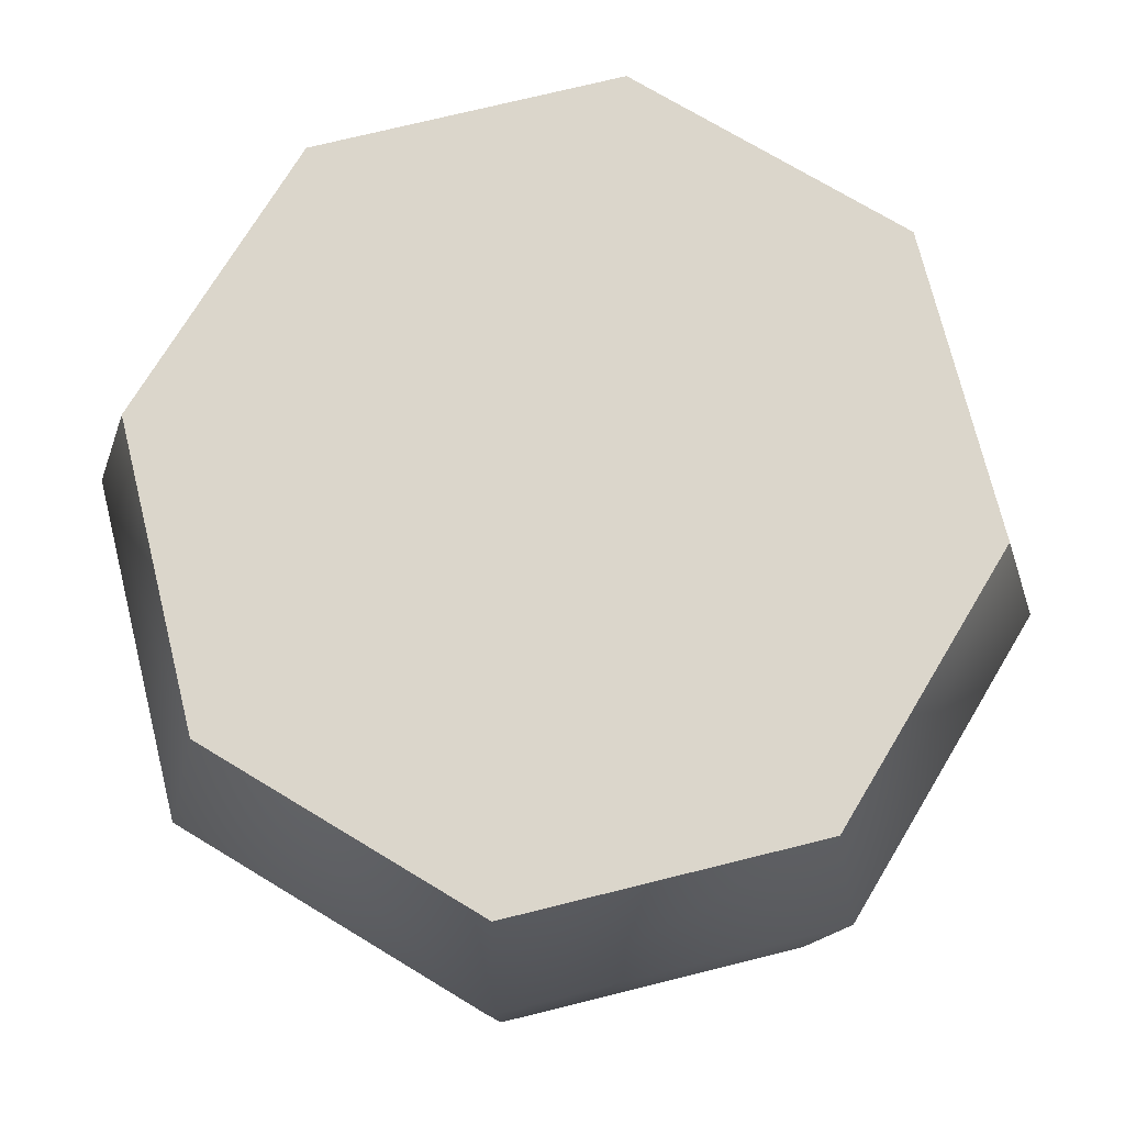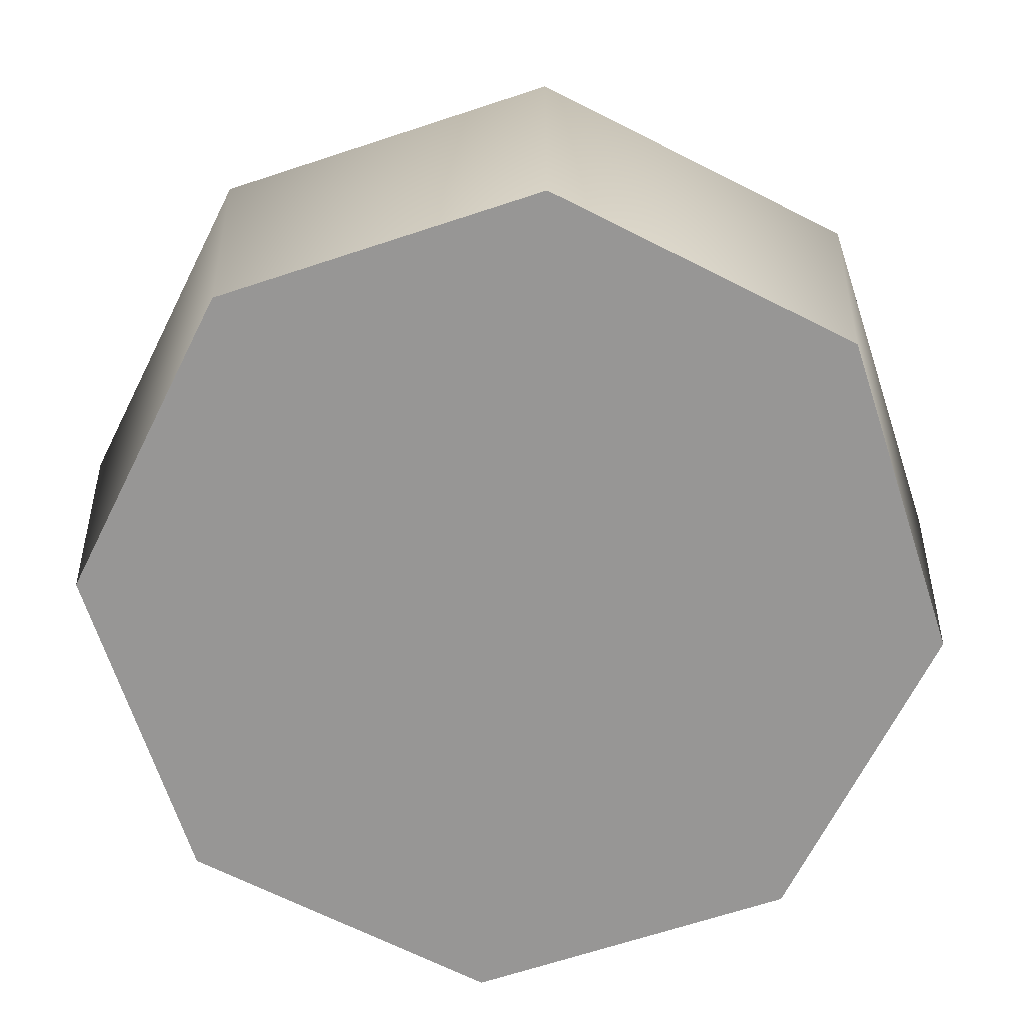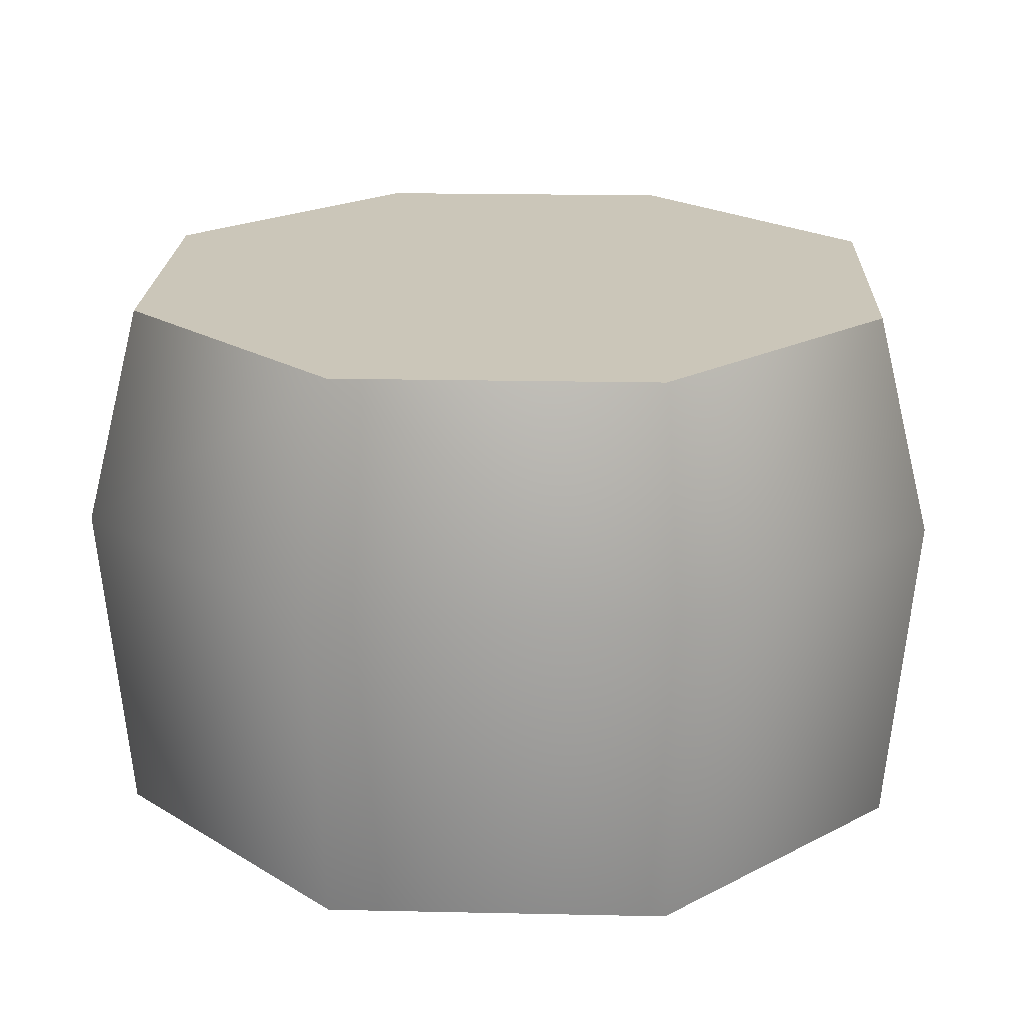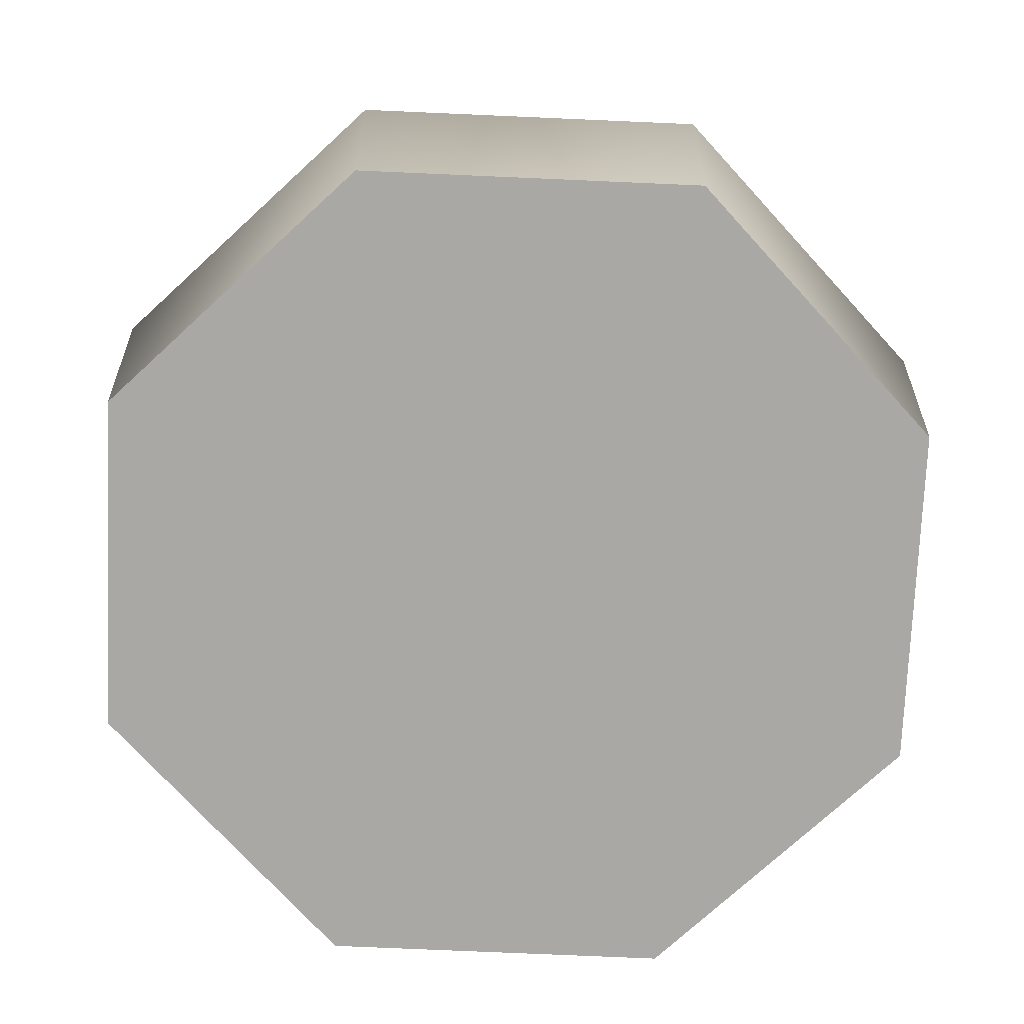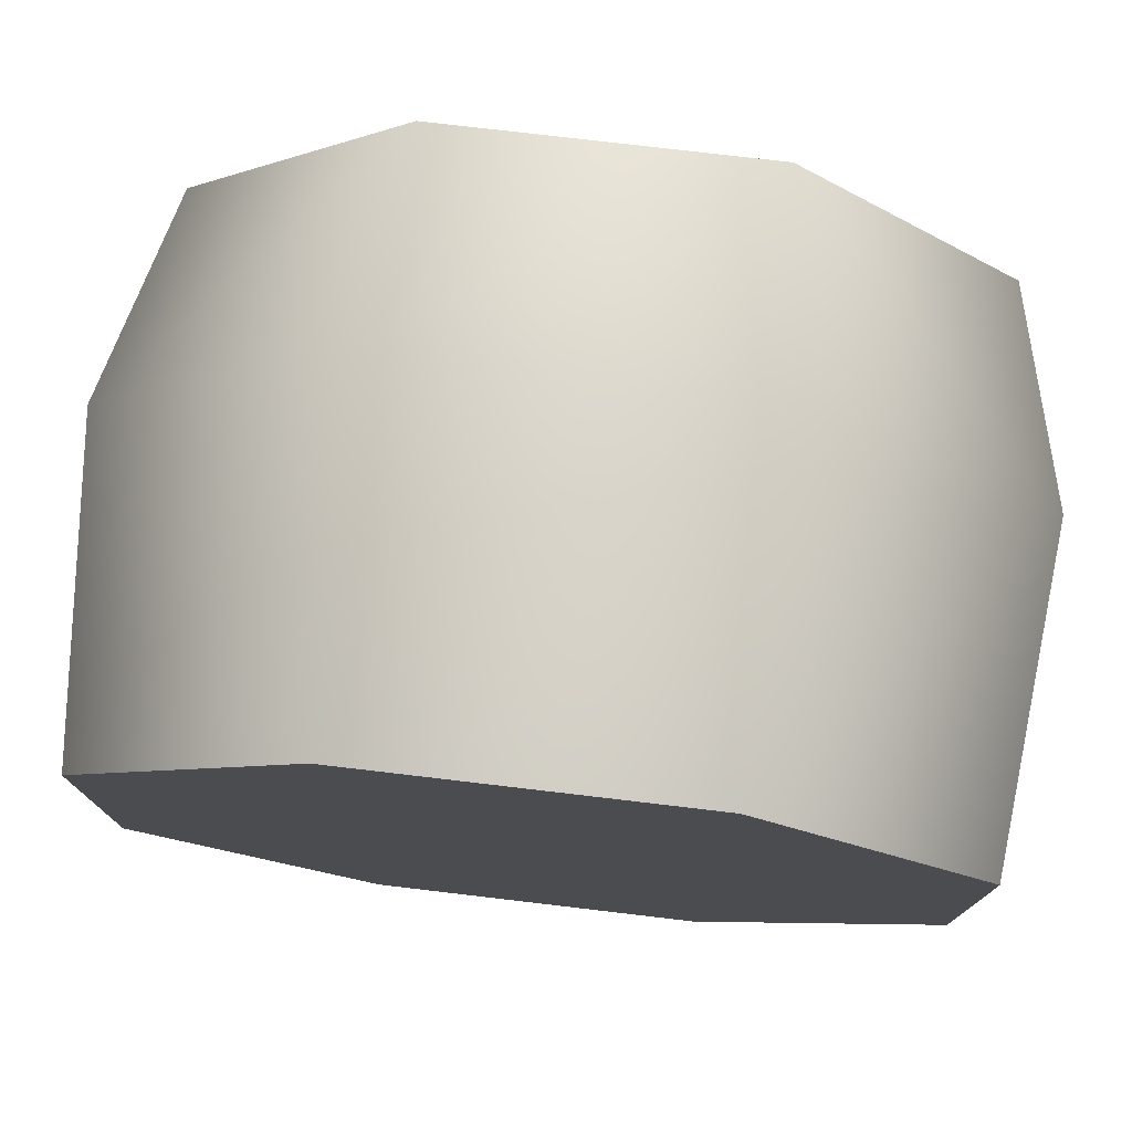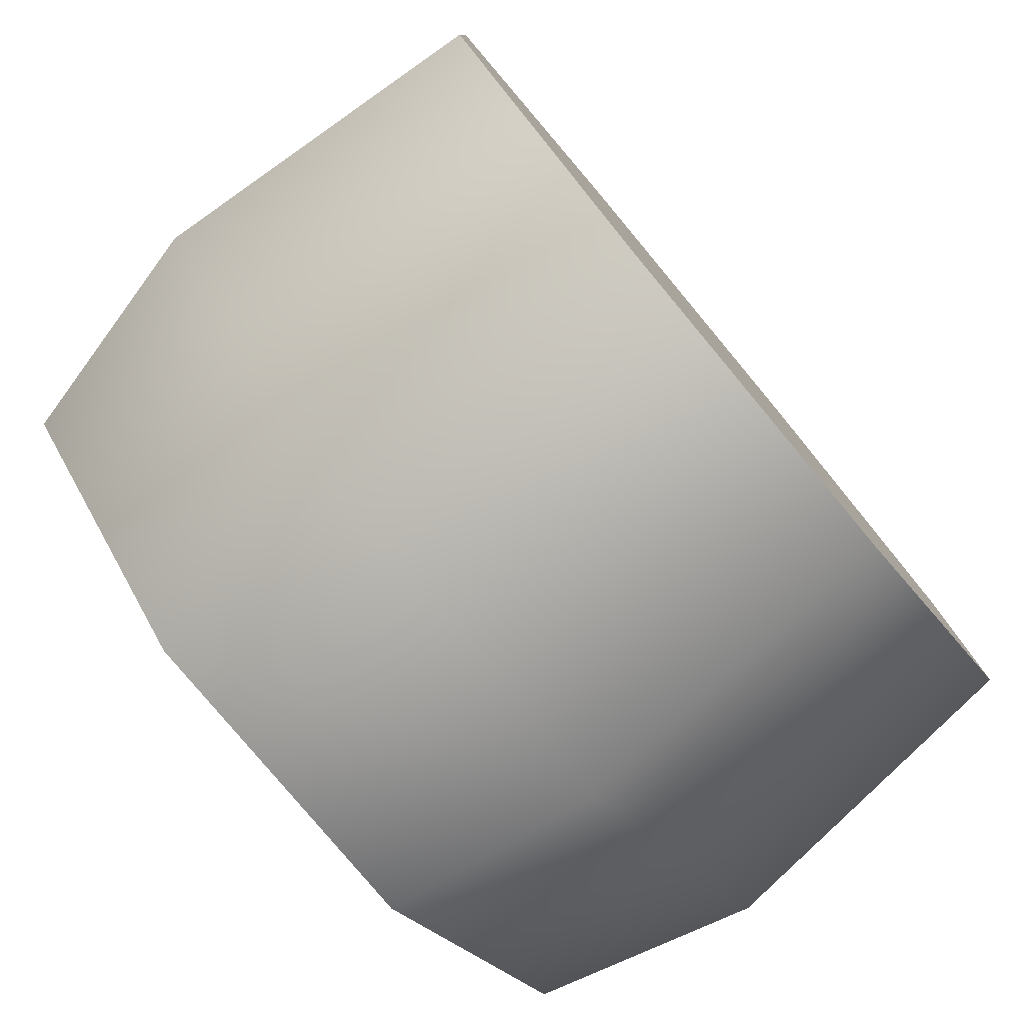
<metadata>
{"format":"obj","ext":"obj","renderer":"f3d","projection":"perspective","resolution":1024,"background":"white","views":[{"elev":73.6,"azim":-58.9,"up":"+Y"},{"elev":-67.8,"azim":153.2,"up":"+Y"},{"elev":20.8,"azim":47.2,"up":"+Y"},{"elev":-75.0,"azim":-92.5,"up":"+Y"},{"elev":76.8,"azim":6.7,"up":"+Z"},{"elev":-79.3,"azim":-50.2,"up":"+Z"}]}
</metadata>
<code>
g tower-base
v 1.386 2 -0.574 1 1 1
v 1.386 2 0.574 1 1 1
v 0.574 2 -1.386 1 1 1
v 0.574 2 1.386 1 1 1
v -0.574 2 -1.386 1 1 1
v -0.574 2 1.386 1 1 1
v -1.386 2 -0.574 1 1 1
v -1.386 2 0.574 1 1 1
v 0.6544 1.2 1.58 1 1 1
v -0.6544 1.2 1.58 1 1 1
v -0.6544 1.2 -1.58 1 1 1
v 0.6544 1.2 -1.58 1 1 1
v -1.58 1.2 -0.6544 1 1 1
v -1.58 1.2 0.6544 1 1 1
v -1.48 0 -0.6131 1 1 1
v -1.48 0 0.6131 1 1 1
v -0.6131 0 -1.48 1 1 1
v 0.6131 0 -1.48 1 1 1
v 1.58 1.2 -0.6544 1 1 1
v 1.58 1.2 0.6544 1 1 1
v 1.48 0 -0.6131 1 1 1
v 1.48 0 0.6131 1 1 1
v 0.6131 0 1.48 1 1 1
v -0.6131 0 1.48 1 1 1
f 3 2 1
f 2 3 4
f 4 3 5
f 4 5 6
f 6 5 7
f 6 7 8
f 4 10 9
f 10 4 6
f 5 12 11
f 12 5 3
f 15 14 13
f 14 15 16
f 11 18 17
f 18 11 12
f 17 13 11
f 13 17 15
f 1 20 19
f 20 1 2
f 3 19 12
f 19 3 1
f 20 21 19
f 21 20 22
f 19 18 12
f 18 19 21
f 23 21 22
f 21 23 18
f 18 23 24
f 18 24 17
f 17 24 16
f 17 16 15
f 9 24 23
f 24 9 10
f 24 14 16
f 14 24 10
f 4 20 2
f 20 4 9
f 6 14 10
f 14 6 8
f 20 23 22
f 23 20 9
f 7 11 13
f 11 7 5
f 14 7 13
f 7 14 8
g tower-base
f 3 2 1
f 2 3 4
f 4 3 5
f 4 5 6
f 6 5 7
f 6 7 8
f 4 10 9
f 10 4 6
f 5 12 11
f 12 5 3
f 15 14 13
f 14 15 16
f 11 18 17
f 18 11 12
f 17 13 11
f 13 17 15
f 1 20 19
f 20 1 2
f 3 19 12
f 19 3 1
f 20 21 19
f 21 20 22
f 19 18 12
f 18 19 21
f 23 21 22
f 21 23 18
f 18 23 24
f 18 24 17
f 17 24 16
f 17 16 15
f 9 24 23
f 24 9 10
f 24 14 16
f 14 24 10
f 4 20 2
f 20 4 9
f 6 14 10
f 14 6 8
f 20 23 22
f 23 20 9
f 7 11 13
f 11 7 5
f 14 7 13
f 7 14 8

</code>
